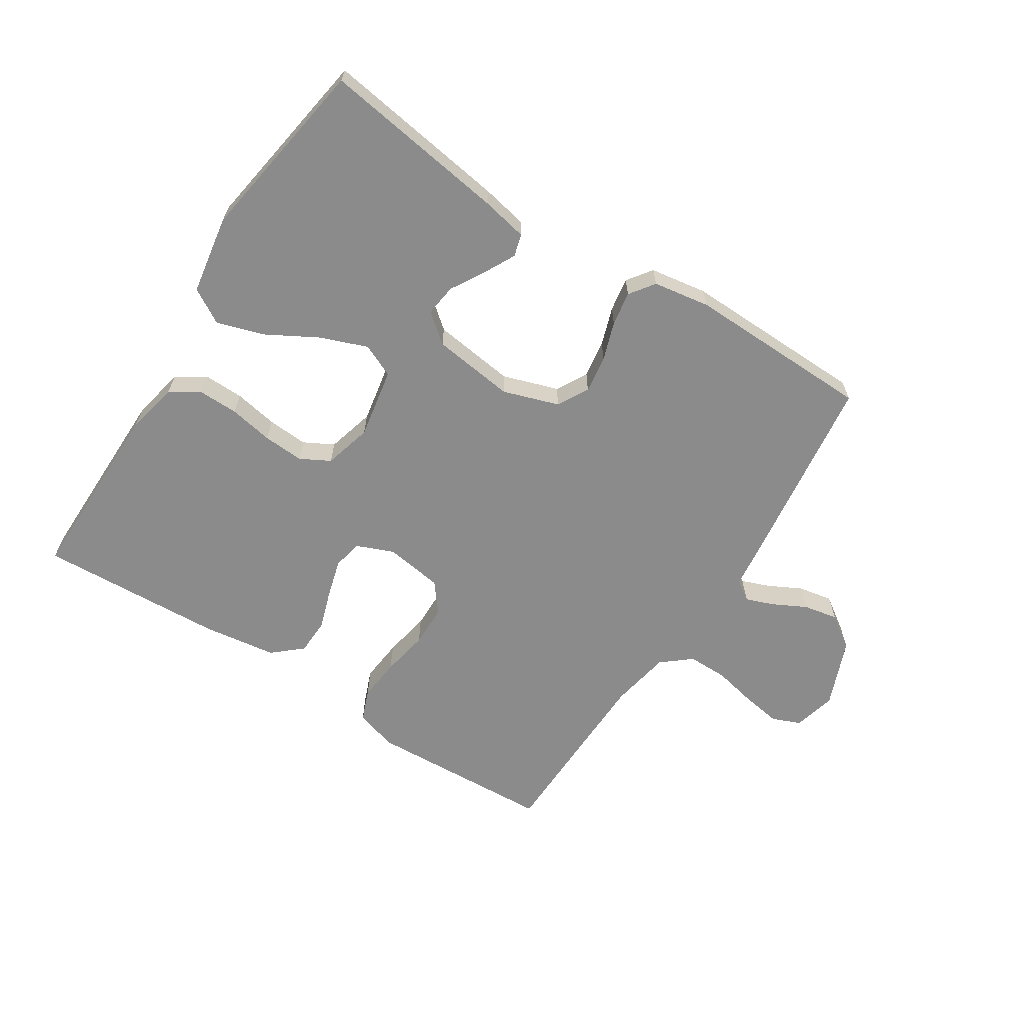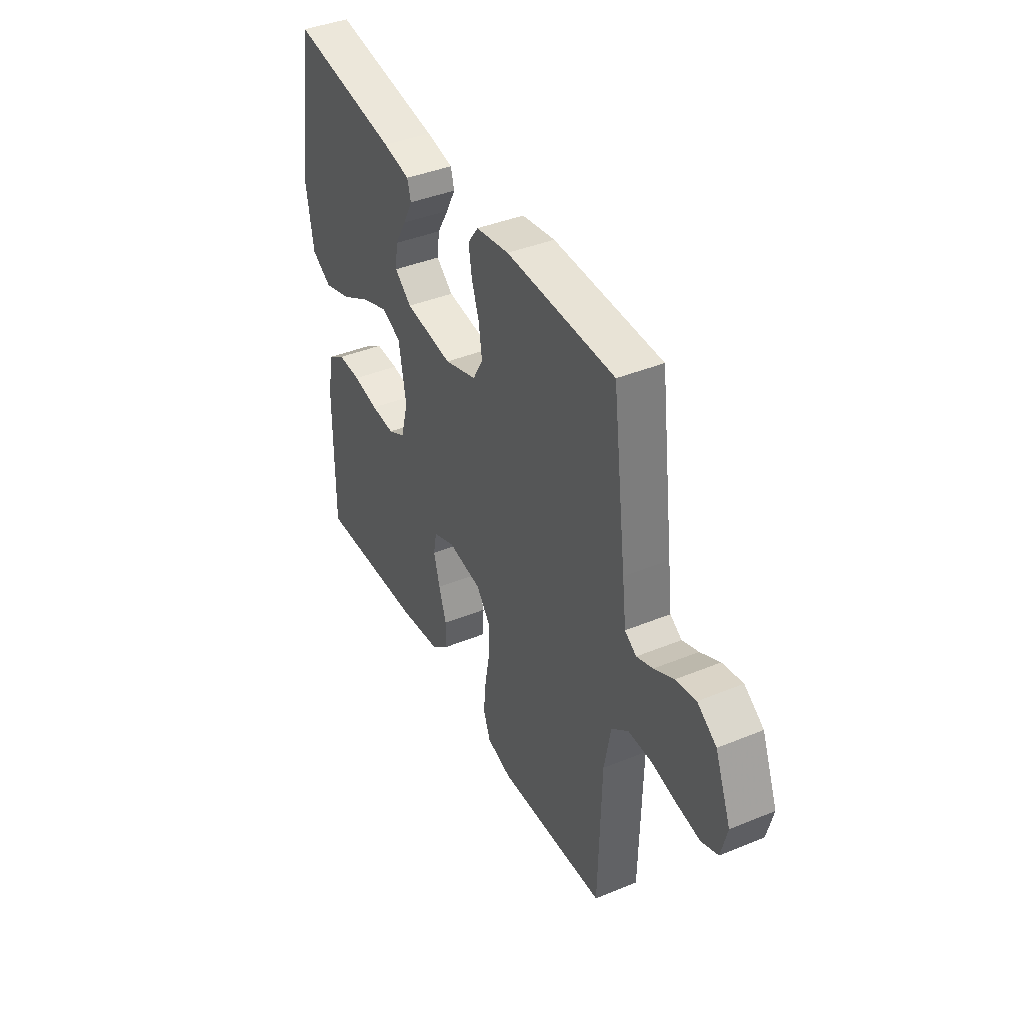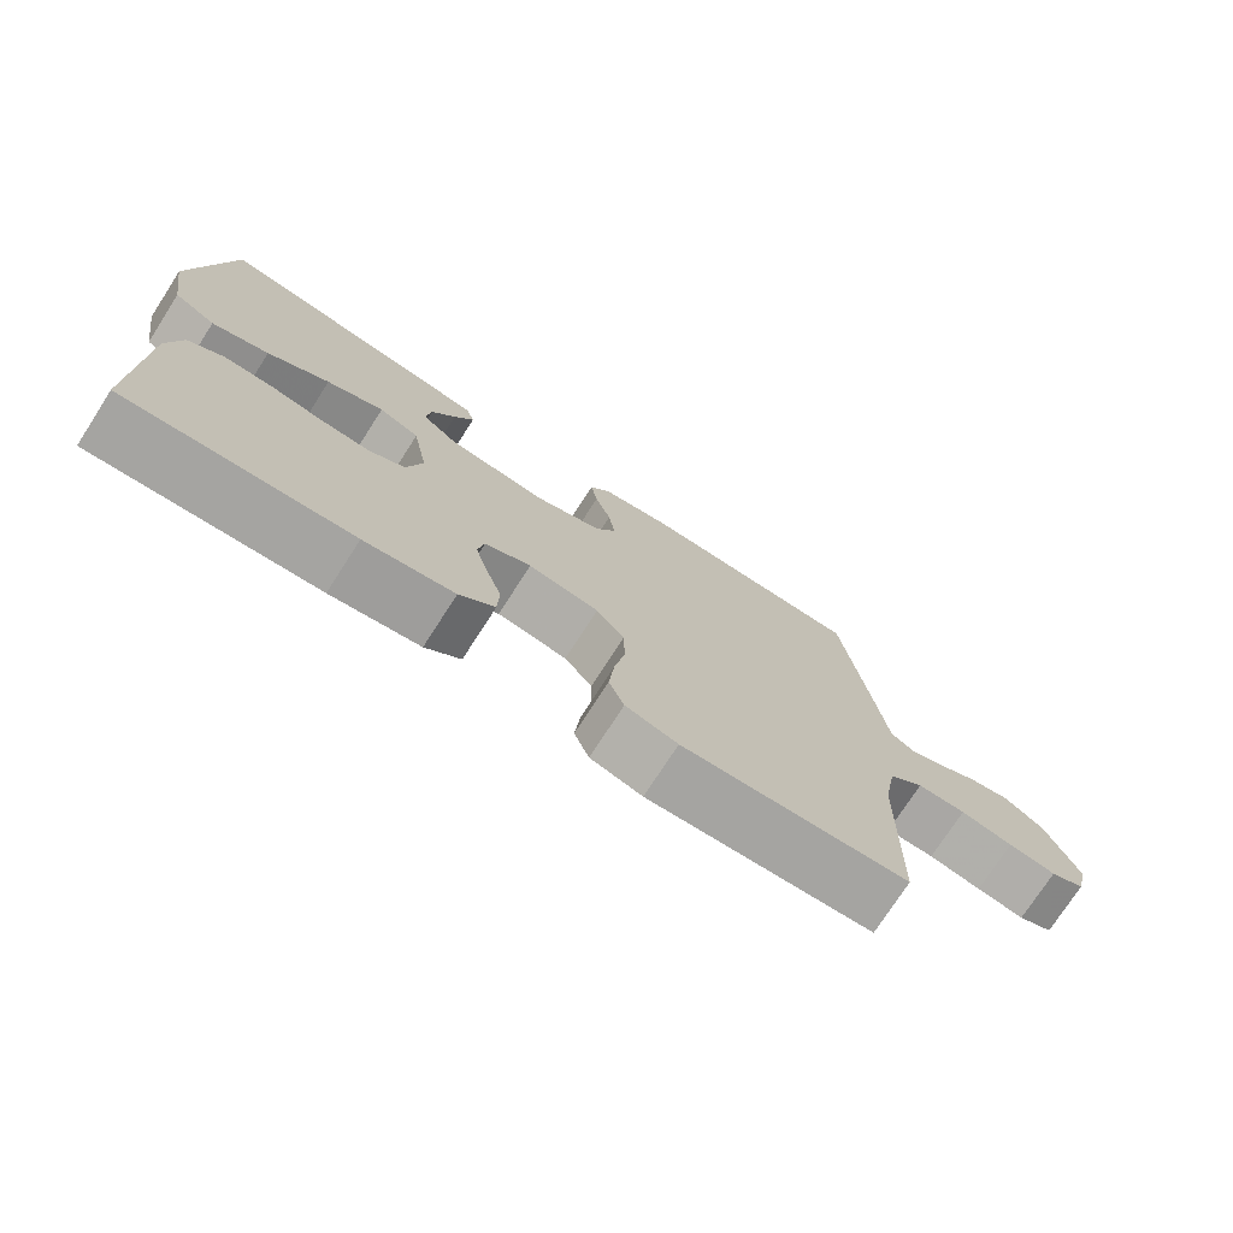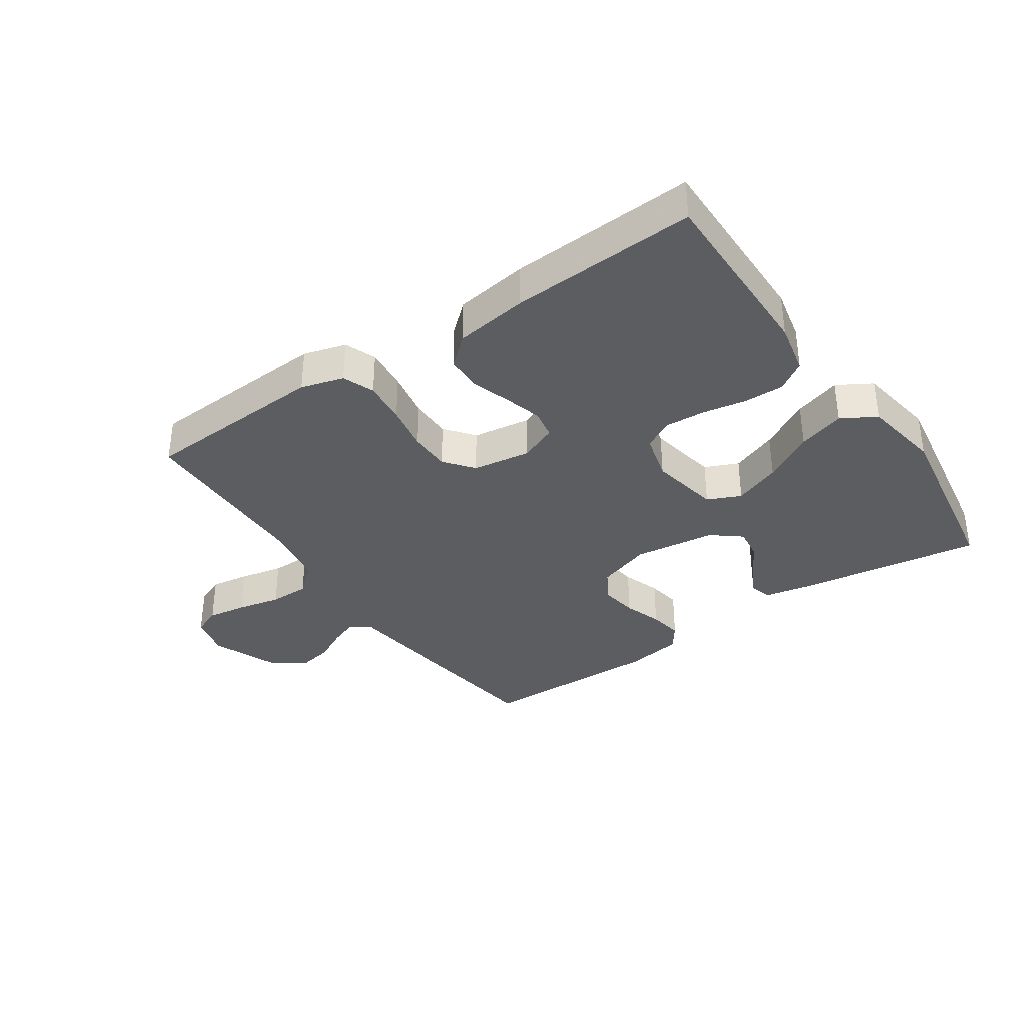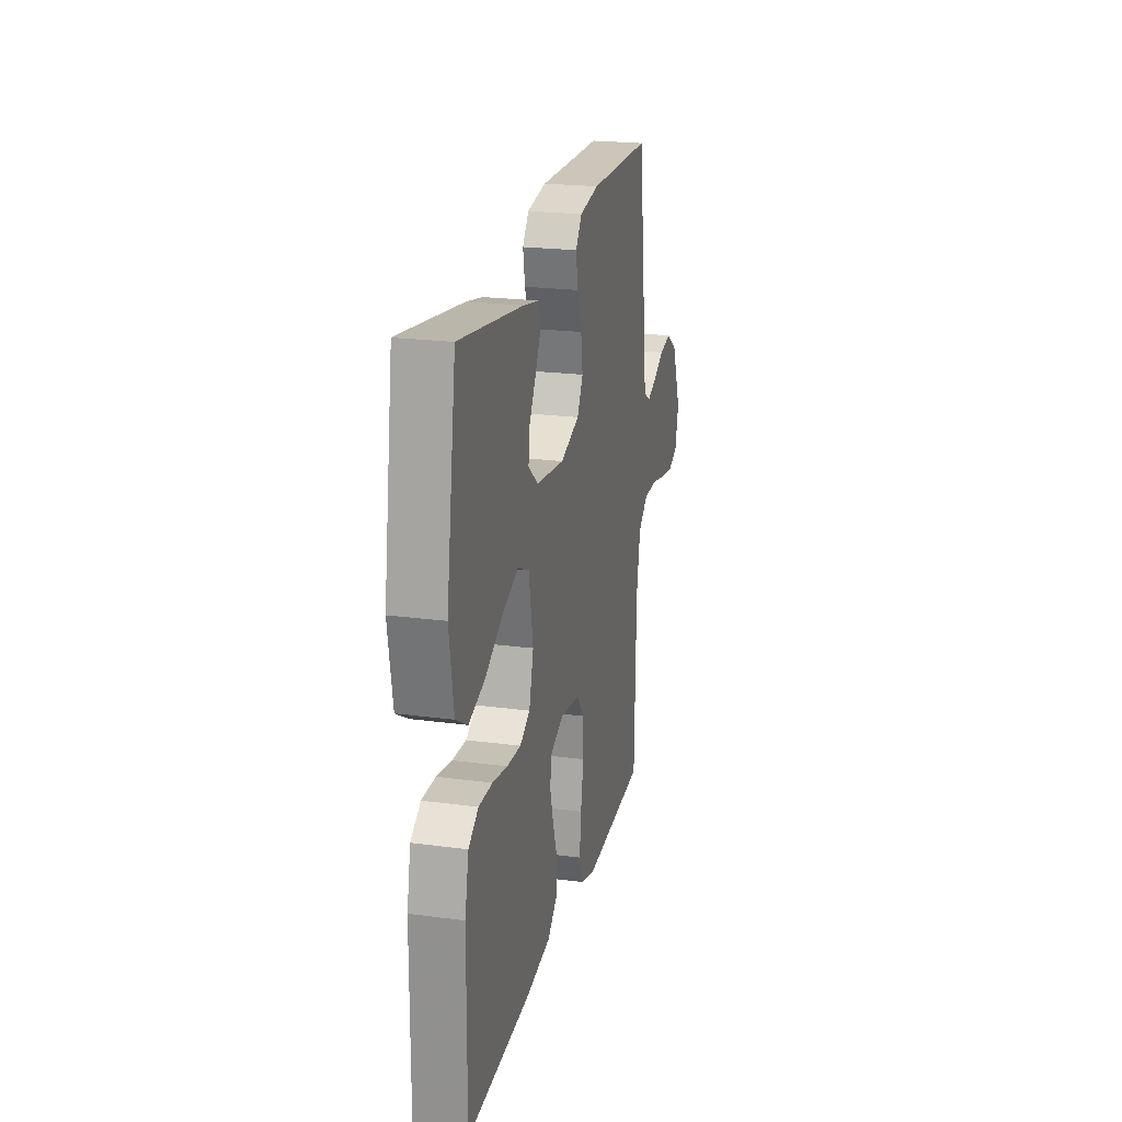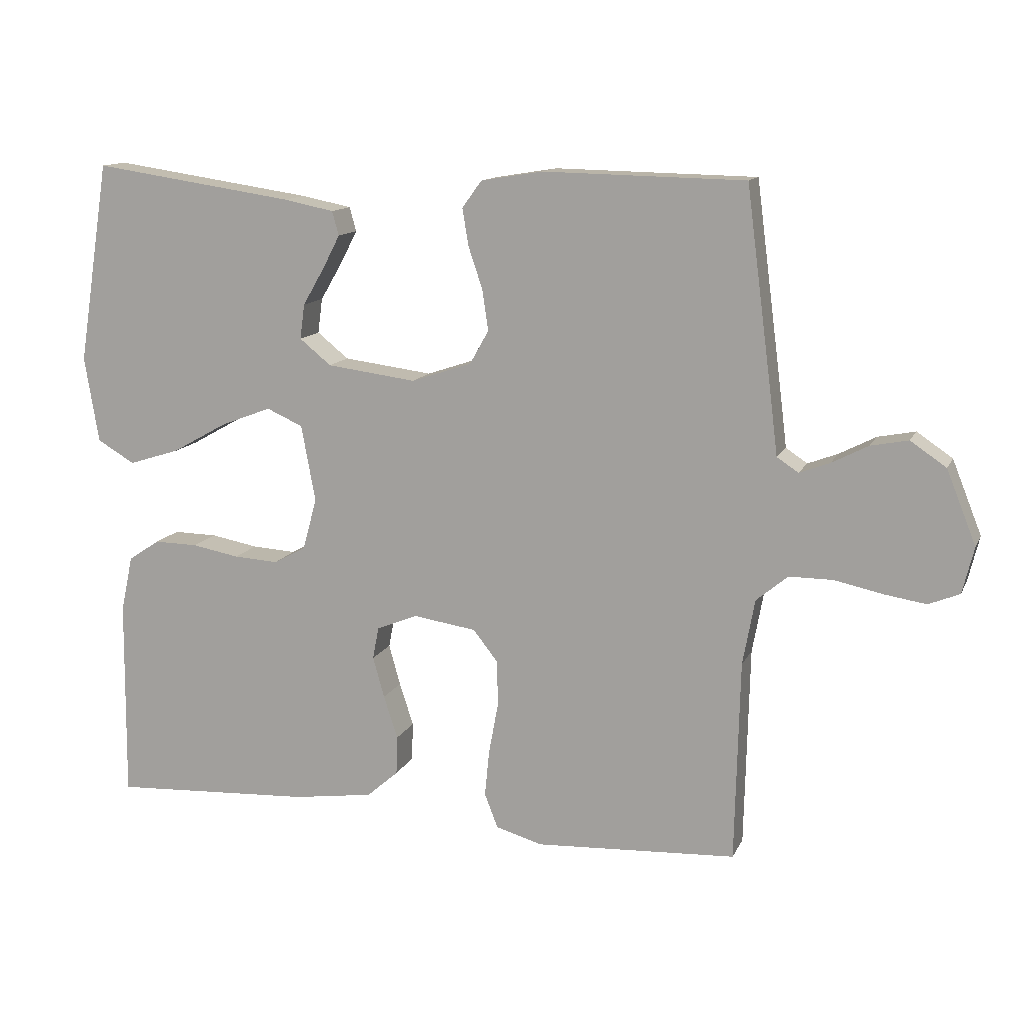
<metadata>
{"format":"obj","ext":"obj","renderer":"f3d","projection":"perspective","resolution":1024,"background":"white","views":[{"elev":-64.0,"azim":-32.7,"up":"+Y"},{"elev":40.6,"azim":63.3,"up":"+Z"},{"elev":-74.7,"azim":-32.8,"up":"+Z"},{"elev":-35.6,"azim":-145.6,"up":"+Y"},{"elev":22.0,"azim":-76.9,"up":"+Z"},{"elev":12.8,"azim":17.7,"up":"+Z"}]}
</metadata>
<code>
v 0.5 0.07 0.5
v 0.539 0.07 0.2
v 0.55 0.07 0.111
v 0.582 0.07 0.09
v 0.627 0.07 0.107
v 0.681 0.07 0.135
v 0.737 0.07 0.146
v 0.79 0.07 0.11
v 0.834 0.07 0
v 0.817 0.07 -0.069
v 0.771 0.07 -0.088
v 0.707 0.07 -0.078
v 0.637 0.07 -0.063
v 0.572 0.07 -0.063
v 0.525 0.07 -0.102
v 0.507 0.07 -0.2
v 0.5 0.07 -0.5
v 0.2 0.07 -0.516
v 0.131 0.07 -0.496
v 0.111 0.07 -0.445
v 0.118 0.07 -0.375
v 0.132 0.07 -0.299
v 0.131 0.07 -0.231
v 0.094 0.07 -0.184
v 0 0.07 -0.17
v -0.061 0.07 -0.195
v -0.07 0.07 -0.243
v -0.053 0.07 -0.304
v -0.032 0.07 -0.368
v -0.034 0.07 -0.426
v -0.081 0.07 -0.467
v -0.2 0.07 -0.484
v -0.5 0.07 -0.5
v -0.497 0.07 -0.2
v -0.479 0.07 -0.116
v -0.432 0.07 -0.085
v -0.367 0.07 -0.086
v -0.296 0.07 -0.099
v -0.23 0.07 -0.103
v -0.182 0.07 -0.077
v -0.161 0.07 0
v -0.182 0.07 0.114
v -0.236 0.07 0.138
v -0.312 0.07 0.109
v -0.394 0.07 0.063
v -0.47 0.07 0.039
v -0.526 0.07 0.072
v -0.547 0.07 0.2
v -0.5 0.07 0.5
v -0.2 0.07 0.456
v -0.125 0.07 0.441
v -0.115 0.07 0.405
v -0.141 0.07 0.355
v -0.173 0.07 0.3
v -0.18 0.07 0.248
v -0.133 0.07 0.21
v 0 0.07 0.193
v 0.09 0.07 0.223
v 0.118 0.07 0.273
v 0.109 0.07 0.334
v 0.088 0.07 0.396
v 0.079 0.07 0.451
v 0.108 0.07 0.491
v 0.2 0.07 0.506
v 0.5 0 0.5
v 0.539 0 0.2
v 0.55 0 0.111
v 0.582 0 0.09
v 0.627 0 0.107
v 0.681 0 0.135
v 0.737 0 0.146
v 0.79 0 0.11
v 0.834 0 0
v 0.817 0 -0.069
v 0.771 0 -0.088
v 0.707 0 -0.078
v 0.637 0 -0.063
v 0.572 0 -0.063
v 0.525 0 -0.102
v 0.507 0 -0.2
v 0.5 0 -0.5
v 0.2 0 -0.516
v 0.131 0 -0.496
v 0.111 0 -0.445
v 0.118 0 -0.375
v 0.132 0 -0.299
v 0.131 0 -0.231
v 0.094 0 -0.184
v 0 0 -0.17
v -0.061 0 -0.195
v -0.07 0 -0.243
v -0.053 0 -0.304
v -0.032 0 -0.368
v -0.034 0 -0.426
v -0.081 0 -0.467
v -0.2 0 -0.484
v -0.5 0 -0.5
v -0.497 0 -0.2
v -0.479 0 -0.116
v -0.432 0 -0.085
v -0.367 0 -0.086
v -0.296 0 -0.099
v -0.23 0 -0.103
v -0.182 0 -0.077
v -0.161 0 0
v -0.182 0 0.114
v -0.236 0 0.138
v -0.312 0 0.109
v -0.394 0 0.063
v -0.47 0 0.039
v -0.526 0 0.072
v -0.547 0 0.2
v -0.5 0 0.5
v -0.2 0 0.456
v -0.125 0 0.441
v -0.115 0 0.405
v -0.141 0 0.355
v -0.173 0 0.3
v -0.18 0 0.248
v -0.133 0 0.21
v 0 0 0.193
v 0.09 0 0.223
v 0.118 0 0.273
v 0.109 0 0.334
v 0.088 0 0.396
v 0.079 0 0.451
v 0.108 0 0.491
v 0.2 0 0.506
f 1 2 3
f 64 1 3
f 63 64 3
f 62 63 3
f 61 62 3
f 60 61 3
f 59 60 3 4
f 58 59 4
f 57 58 4
f 56 57 4
f 52 53 54
f 51 52 54
f 50 51 54
f 49 50 54
f 48 49 54
f 47 48 54
f 46 47 54
f 45 46 54
f 44 45 54
f 43 44 54 55
f 42 43 55 56
f 36 37 38
f 35 36 38
f 34 35 38
f 33 34 38
f 32 33 38
f 31 32 38
f 30 31 38
f 29 30 38
f 28 29 38
f 27 28 38 39
f 26 27 39 40
f 20 21 22
f 19 20 22
f 18 19 22
f 17 18 22
f 16 17 22
f 15 16 22 23
f 14 15 23 24
f 11 12 13
f 10 11 13
f 9 10 13
f 8 9 13
f 7 8 13
f 6 7 13
f 5 6 13
f 4 5 13 14
f 14 24 25
f 4 14 25
f 56 4 25
f 42 56 25
f 41 42 25
f 25 26 40 41
f 67 66 65
f 67 65 128
f 67 128 127
f 67 127 126
f 67 126 125
f 67 125 124
f 68 67 124 123
f 68 123 122
f 68 122 121
f 68 121 120
f 118 117 116
f 118 116 115
f 118 115 114
f 118 114 113
f 118 113 112
f 118 112 111
f 118 111 110
f 118 110 109
f 118 109 108
f 119 118 108 107
f 120 119 107 106
f 102 101 100
f 102 100 99
f 102 99 98
f 102 98 97
f 102 97 96
f 102 96 95
f 102 95 94
f 102 94 93
f 102 93 92
f 103 102 92 91
f 104 103 91 90
f 86 85 84
f 86 84 83
f 86 83 82
f 86 82 81
f 86 81 80
f 87 86 80 79
f 88 87 79 78
f 77 76 75
f 77 75 74
f 77 74 73
f 77 73 72
f 77 72 71
f 77 71 70
f 77 70 69
f 78 77 69 68
f 89 88 78
f 89 78 68
f 89 68 120
f 89 120 106
f 89 106 105
f 105 104 90 89
f 1 65 66 2
f 2 66 67 3
f 3 67 68 4
f 4 68 69 5
f 5 69 70 6
f 6 70 71 7
f 7 71 72 8
f 8 72 73 9
f 9 73 74 10
f 10 74 75 11
f 11 75 76 12
f 12 76 77 13
f 13 77 78 14
f 14 78 79 15
f 15 79 80 16
f 16 80 81 17
f 17 81 82 18
f 18 82 83 19
f 19 83 84 20
f 20 84 85 21
f 21 85 86 22
f 22 86 87 23
f 23 87 88 24
f 24 88 89 25
f 25 89 90 26
f 26 90 91 27
f 27 91 92 28
f 28 92 93 29
f 29 93 94 30
f 30 94 95 31
f 31 95 96 32
f 32 96 97 33
f 33 97 98 34
f 34 98 99 35
f 35 99 100 36
f 36 100 101 37
f 37 101 102 38
f 38 102 103 39
f 39 103 104 40
f 40 104 105 41
f 41 105 106 42
f 42 106 107 43
f 43 107 108 44
f 44 108 109 45
f 45 109 110 46
f 46 110 111 47
f 47 111 112 48
f 48 112 113 49
f 49 113 114 50
f 50 114 115 51
f 51 115 116 52
f 52 116 117 53
f 53 117 118 54
f 54 118 119 55
f 55 119 120 56
f 56 120 121 57
f 57 121 122 58
f 58 122 123 59
f 59 123 124 60
f 60 124 125 61
f 61 125 126 62
f 62 126 127 63
f 63 127 128 64
f 64 128 65 1

</code>
